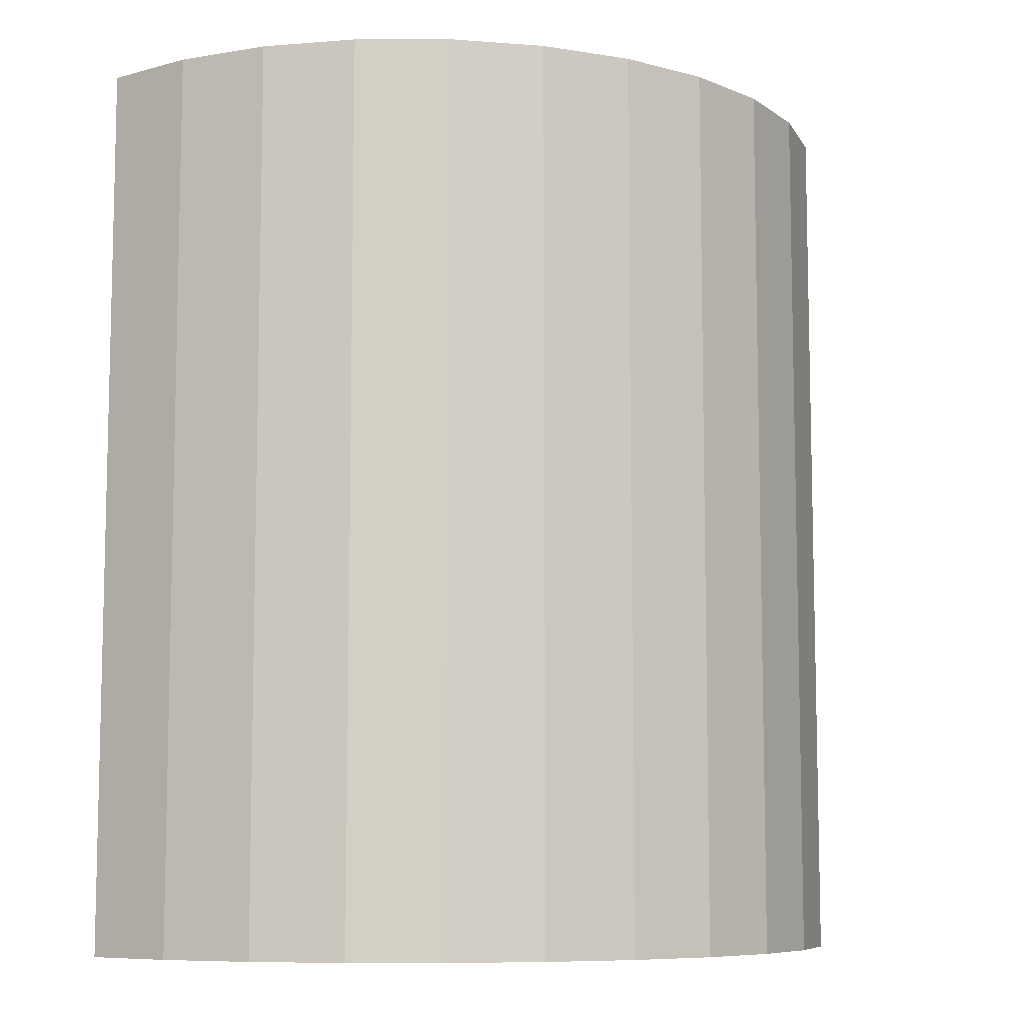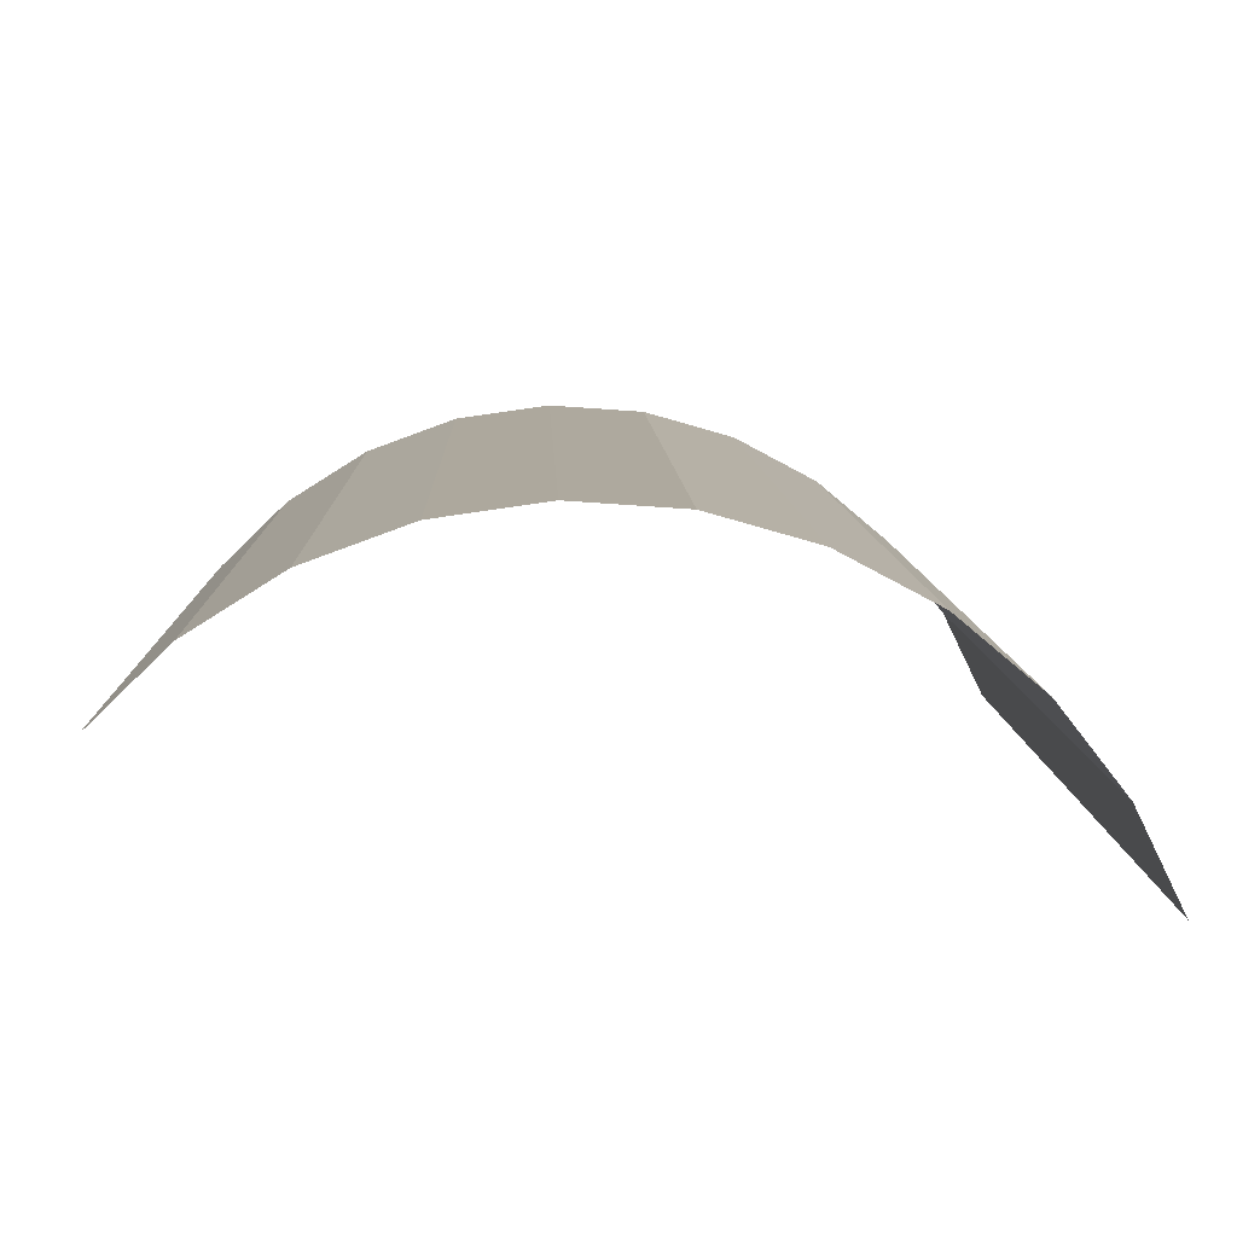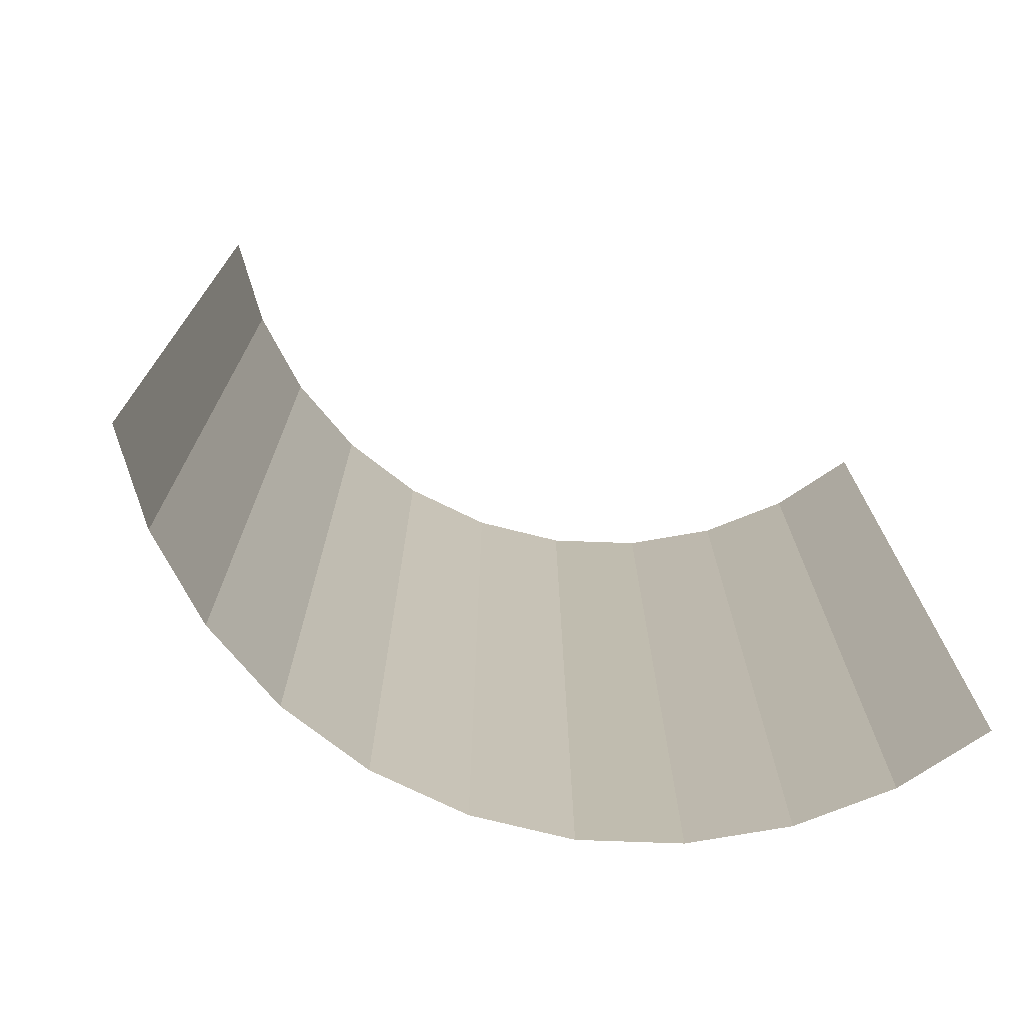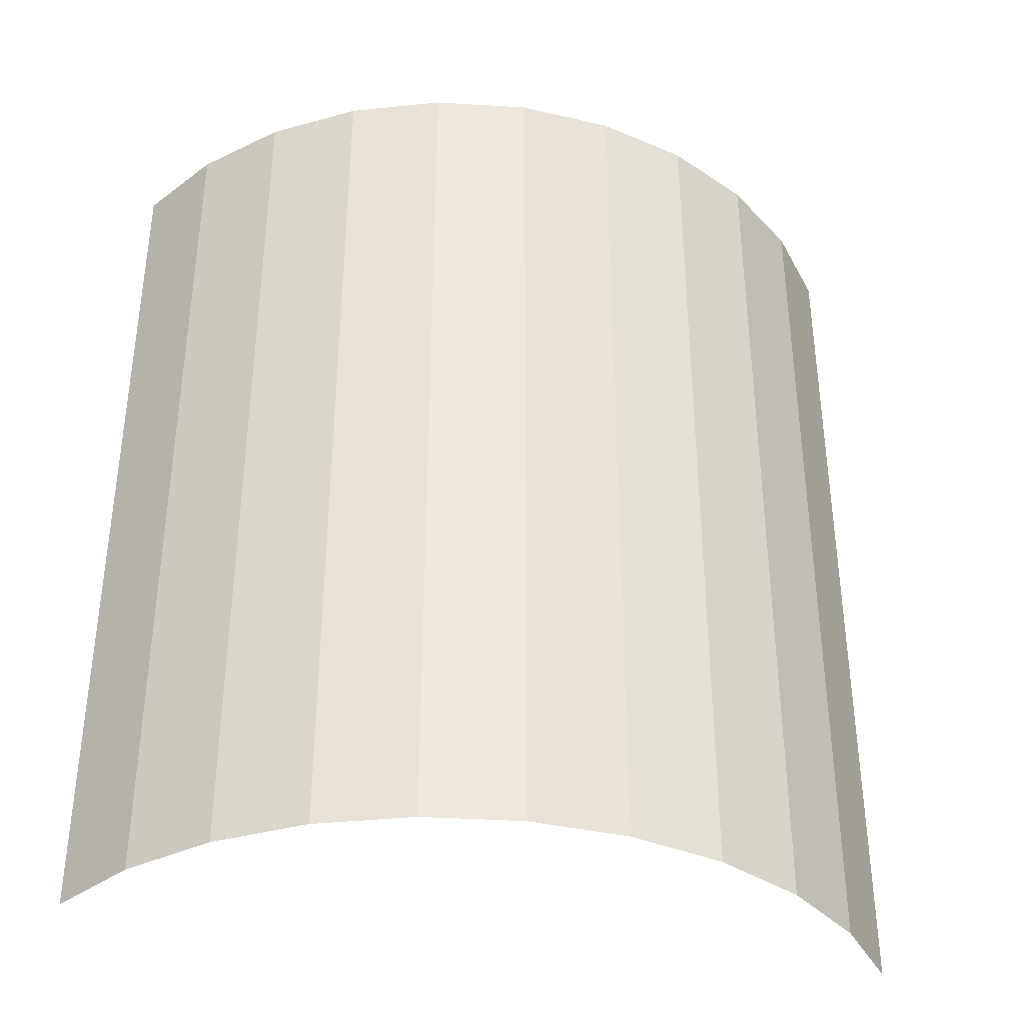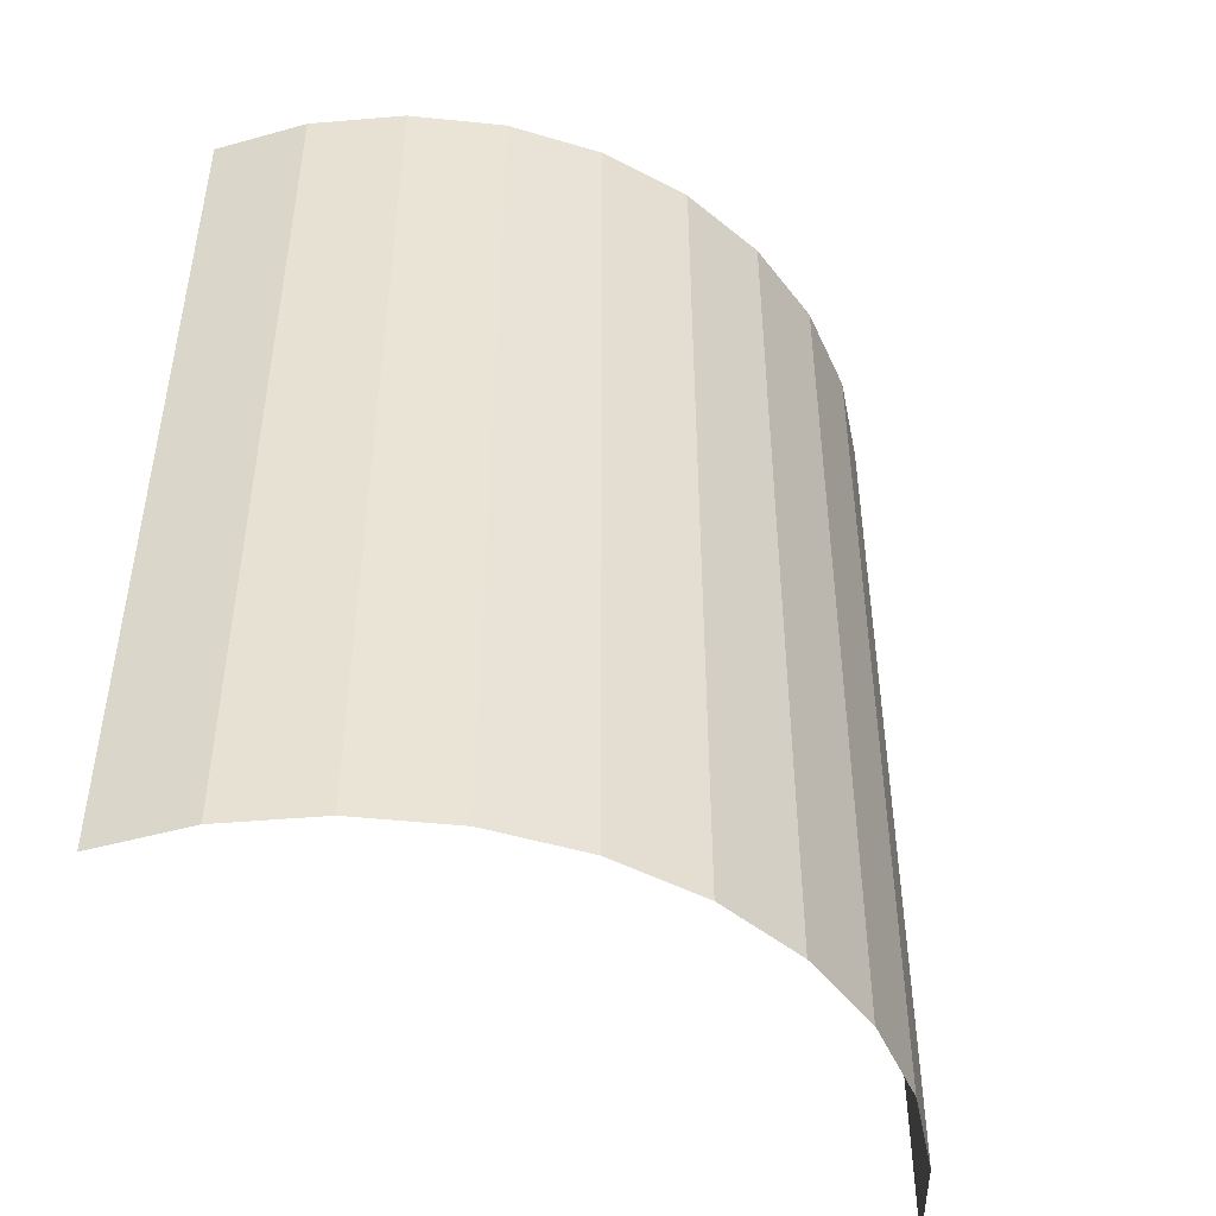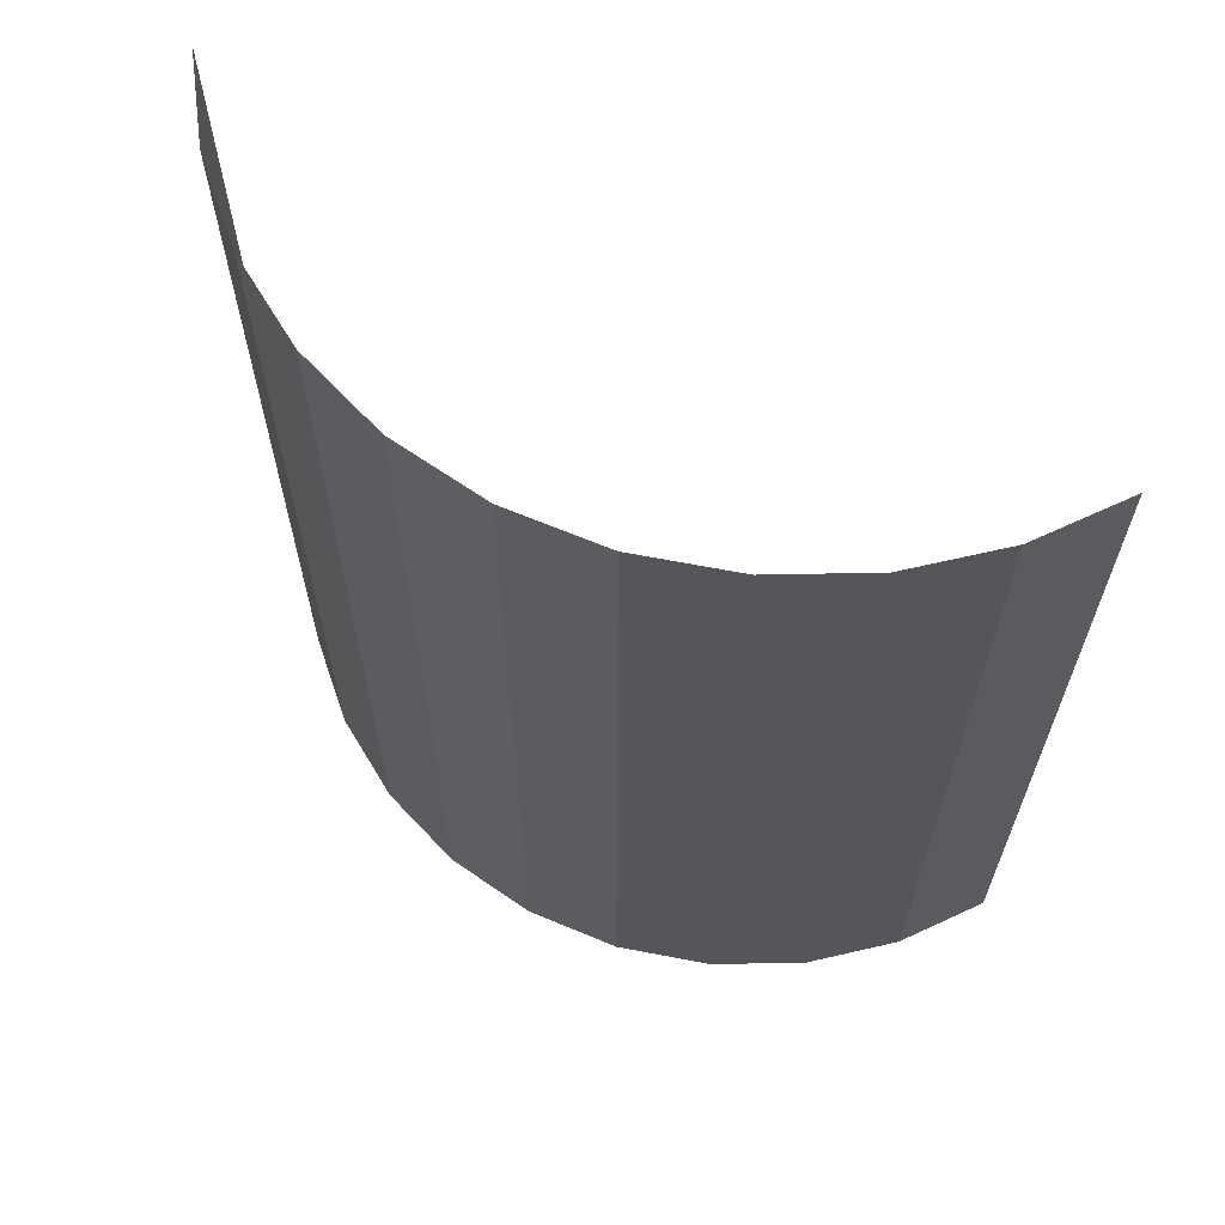
<metadata>
{"format":"obj","ext":"obj","renderer":"f3d","projection":"perspective","resolution":1024,"background":"white","views":[{"elev":-8.3,"azim":-27.7,"up":"+Y"},{"elev":8.5,"azim":178.2,"up":"+Z"},{"elev":-74.0,"azim":149.9,"up":"+Y"},{"elev":-37.6,"azim":-20.5,"up":"+Y"},{"elev":-47.6,"azim":-46.6,"up":"+Y"},{"elev":65.5,"azim":18.9,"up":"+Y"}]}
</metadata>
<code>
v -0.04257 0.045 0.01549
v -0.04257 0.036 0.01549
v -0.04257 0.027 0.01549
v -0.04257 0.018 0.01549
v -0.04257 0.009 0.01549
v -0.04257 -0 0.01549
v -0.04257 -0.009 0.01549
v -0.04257 -0.018 0.01549
v -0.04257 -0.027 0.01549
v -0.04257 -0.036 0.01549
v -0.04257 -0.045 0.01549
v -0.03842 0.045 0.02401
v -0.03842 0.036 0.02401
v -0.03842 0.027 0.02401
v -0.03842 0.018 0.02401
v -0.03842 0.009 0.02401
v -0.03842 -0 0.02401
v -0.03842 -0.009 0.02401
v -0.03842 -0.018 0.02401
v -0.03842 -0.027 0.02401
v -0.03842 -0.036 0.02401
v -0.03842 -0.045 0.02401
v -0.03259 0.045 0.03147
v -0.03259 0.036 0.03147
v -0.03259 0.027 0.03147
v -0.03259 0.018 0.03147
v -0.03259 0.009 0.03147
v -0.03259 -0 0.03147
v -0.03259 -0.009 0.03147
v -0.03259 -0.018 0.03147
v -0.03259 -0.027 0.03147
v -0.03259 -0.036 0.03147
v -0.03259 -0.045 0.03147
v -0.02533 0.045 0.03756
v -0.02533 0.036 0.03756
v -0.02533 0.027 0.03756
v -0.02533 0.018 0.03756
v -0.02533 0.009 0.03756
v -0.02533 -0 0.03756
v -0.02533 -0.009 0.03756
v -0.02533 -0.018 0.03756
v -0.02533 -0.027 0.03756
v -0.02533 -0.036 0.03756
v -0.02533 -0.045 0.03756
v -0.01697 0.045 0.042
v -0.01697 0.036 0.042
v -0.01697 0.027 0.042
v -0.01697 0.018 0.042
v -0.01697 0.009 0.042
v -0.01697 -0 0.042
v -0.01697 -0.009 0.042
v -0.01697 -0.018 0.042
v -0.01697 -0.027 0.042
v -0.01697 -0.036 0.042
v -0.01697 -0.045 0.042
v -0.007866 0.045 0.04461
v -0.007866 0.036 0.04461
v -0.007866 0.027 0.04461
v -0.007866 0.018 0.04461
v -0.007866 0.009 0.04461
v -0.007866 -0 0.04461
v -0.007866 -0.009 0.04461
v -0.007866 -0.018 0.04461
v -0.007866 -0.027 0.04461
v -0.007866 -0.036 0.04461
v -0.007866 -0.045 0.04461
v 0.001581 0.045 0.04527
v 0.001581 0.036 0.04527
v 0.001581 0.027 0.04527
v 0.001581 0.018 0.04527
v 0.001581 0.009 0.04527
v 0.001581 -0 0.04527
v 0.001581 -0.009 0.04527
v 0.001581 -0.018 0.04527
v 0.001581 -0.027 0.04527
v 0.001581 -0.036 0.04527
v 0.001581 -0.045 0.04527
v 0.01096 0.045 0.04395
v 0.01096 0.036 0.04395
v 0.01096 0.027 0.04395
v 0.01096 0.018 0.04395
v 0.01096 0.009 0.04395
v 0.01096 -0 0.04395
v 0.01096 -0.009 0.04395
v 0.01096 -0.018 0.04395
v 0.01096 -0.027 0.04395
v 0.01096 -0.036 0.04395
v 0.01096 -0.045 0.04395
v 0.01986 0.045 0.04072
v 0.01986 0.036 0.04072
v 0.01986 0.027 0.04072
v 0.01986 0.018 0.04072
v 0.01986 0.009 0.04072
v 0.01986 -0 0.04072
v 0.01986 -0.009 0.04072
v 0.01986 -0.018 0.04072
v 0.01986 -0.027 0.04072
v 0.01986 -0.036 0.04072
v 0.01986 -0.045 0.04072
v 0.02789 0.045 0.0357
v 0.02789 0.036 0.0357
v 0.02789 0.027 0.0357
v 0.02789 0.018 0.0357
v 0.02789 0.009 0.0357
v 0.02789 -0 0.0357
v 0.02789 -0.009 0.0357
v 0.02789 -0.018 0.0357
v 0.02789 -0.027 0.0357
v 0.02789 -0.036 0.0357
v 0.02789 -0.045 0.0357
v 0.0347 0.045 0.02912
v 0.0347 0.036 0.02912
v 0.0347 0.027 0.02912
v 0.0347 0.018 0.02912
v 0.0347 0.009 0.02912
v 0.0347 -0 0.02912
v 0.0347 -0.009 0.02912
v 0.0347 -0.018 0.02912
v 0.0347 -0.027 0.02912
v 0.0347 -0.036 0.02912
v 0.0347 -0.045 0.02912
f 1 12 13 2
f 2 13 14 3
f 3 14 15 4
f 4 15 16 5
f 5 16 17 6
f 6 17 18 7
f 7 18 19 8
f 8 19 20 9
f 9 20 21 10
f 10 21 22 11
f 12 23 24 13
f 13 24 25 14
f 14 25 26 15
f 15 26 27 16
f 16 27 28 17
f 17 28 29 18
f 18 29 30 19
f 19 30 31 20
f 20 31 32 21
f 21 32 33 22
f 23 34 35 24
f 24 35 36 25
f 25 36 37 26
f 26 37 38 27
f 27 38 39 28
f 28 39 40 29
f 29 40 41 30
f 30 41 42 31
f 31 42 43 32
f 32 43 44 33
f 34 45 46 35
f 35 46 47 36
f 36 47 48 37
f 37 48 49 38
f 38 49 50 39
f 39 50 51 40
f 40 51 52 41
f 41 52 53 42
f 42 53 54 43
f 43 54 55 44
f 45 56 57 46
f 46 57 58 47
f 47 58 59 48
f 48 59 60 49
f 49 60 61 50
f 50 61 62 51
f 51 62 63 52
f 52 63 64 53
f 53 64 65 54
f 54 65 66 55
f 56 67 68 57
f 57 68 69 58
f 58 69 70 59
f 59 70 71 60
f 60 71 72 61
f 61 72 73 62
f 62 73 74 63
f 63 74 75 64
f 64 75 76 65
f 65 76 77 66
f 67 78 79 68
f 68 79 80 69
f 69 80 81 70
f 70 81 82 71
f 71 82 83 72
f 72 83 84 73
f 73 84 85 74
f 74 85 86 75
f 75 86 87 76
f 76 87 88 77
f 78 89 90 79
f 79 90 91 80
f 80 91 92 81
f 81 92 93 82
f 82 93 94 83
f 83 94 95 84
f 84 95 96 85
f 85 96 97 86
f 86 97 98 87
f 87 98 99 88
f 89 100 101 90
f 90 101 102 91
f 91 102 103 92
f 92 103 104 93
f 93 104 105 94
f 94 105 106 95
f 95 106 107 96
f 96 107 108 97
f 97 108 109 98
f 98 109 110 99
f 100 111 112 101
f 101 112 113 102
f 102 113 114 103
f 103 114 115 104
f 104 115 116 105
f 105 116 117 106
f 106 117 118 107
f 107 118 119 108
f 108 119 120 109
f 109 120 121 110

</code>
